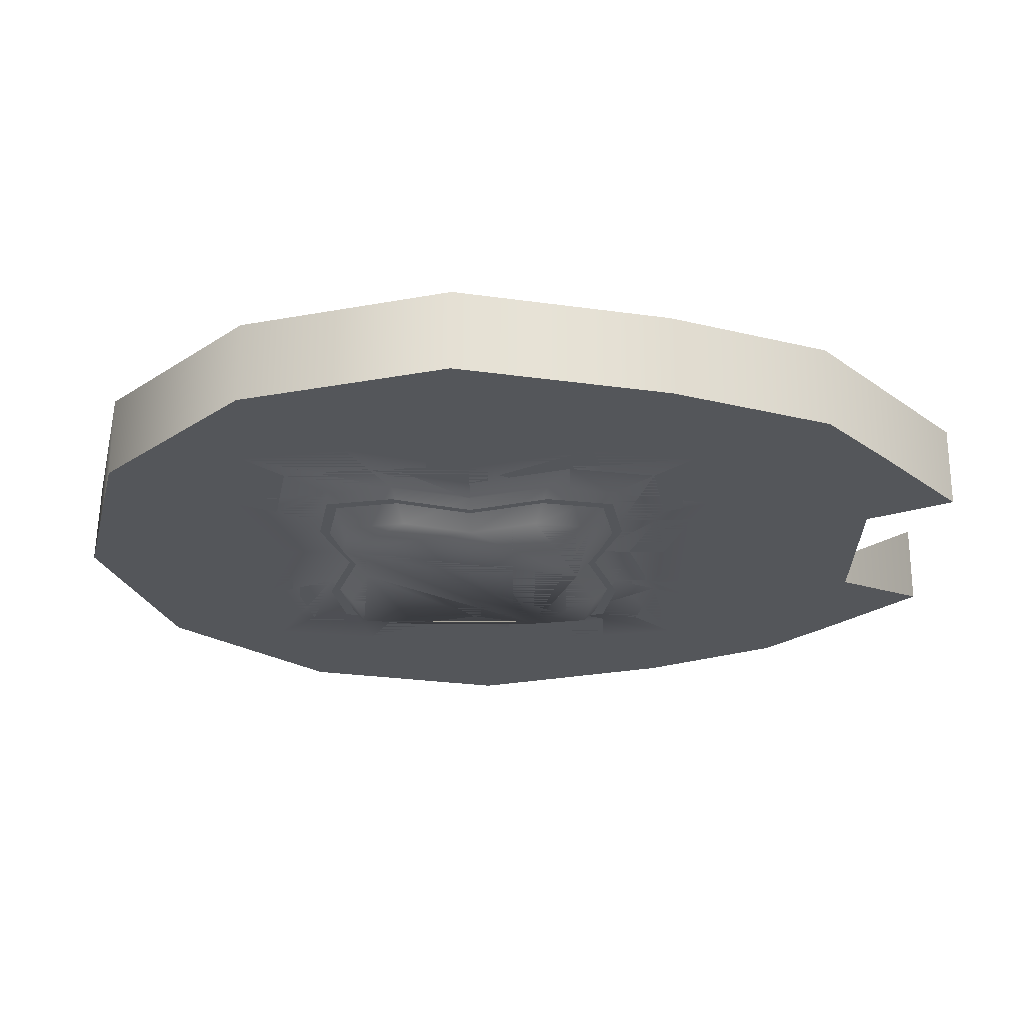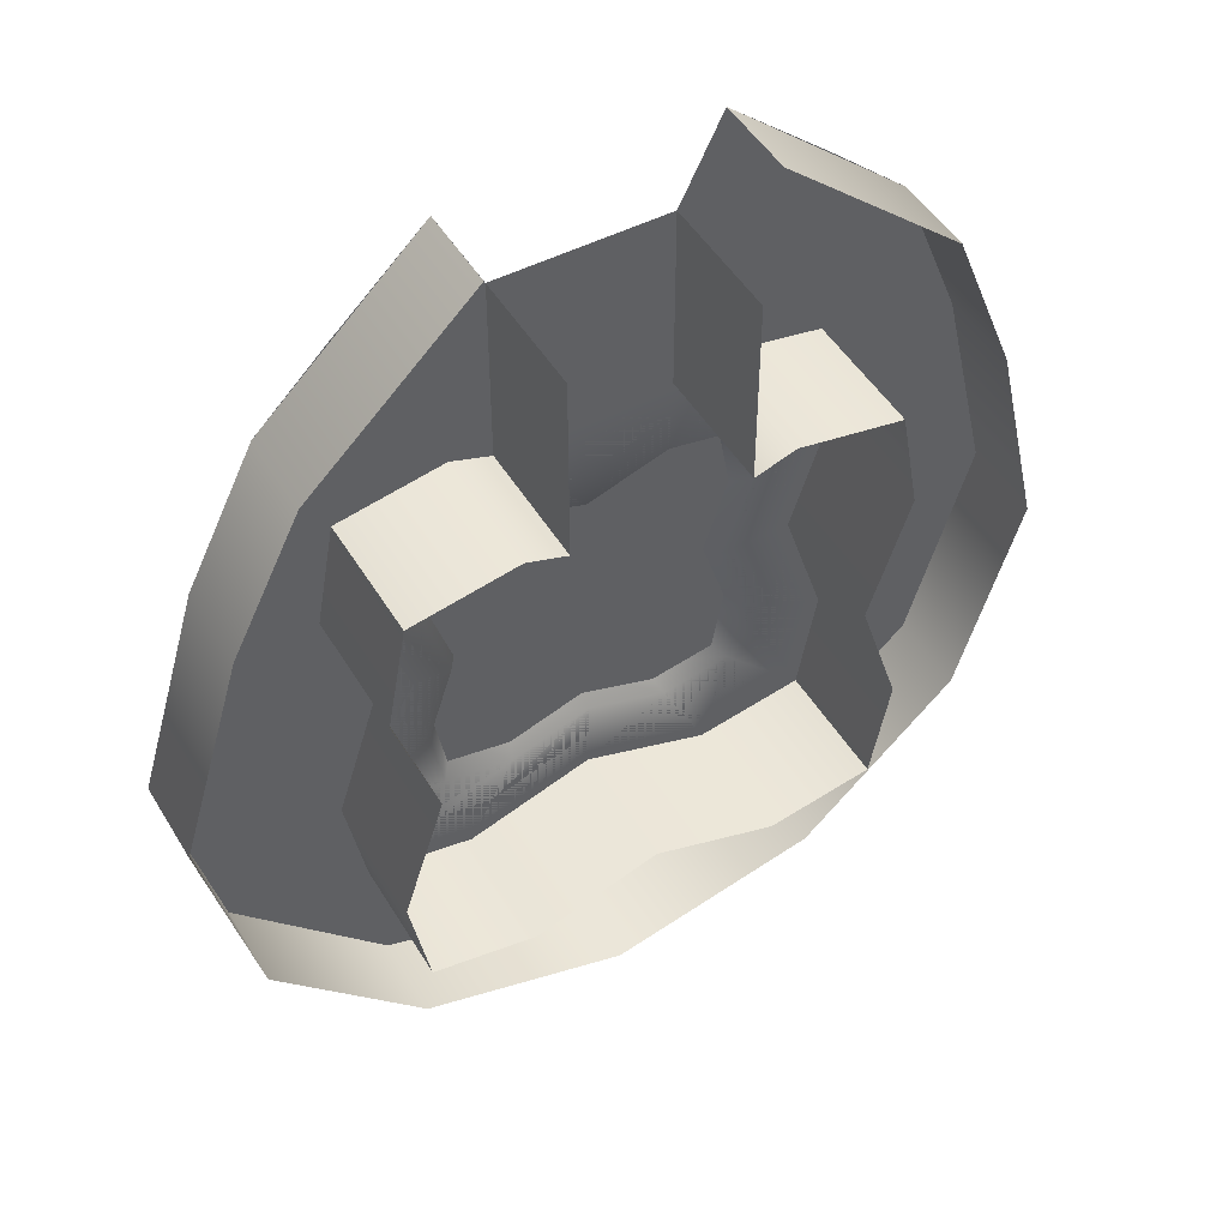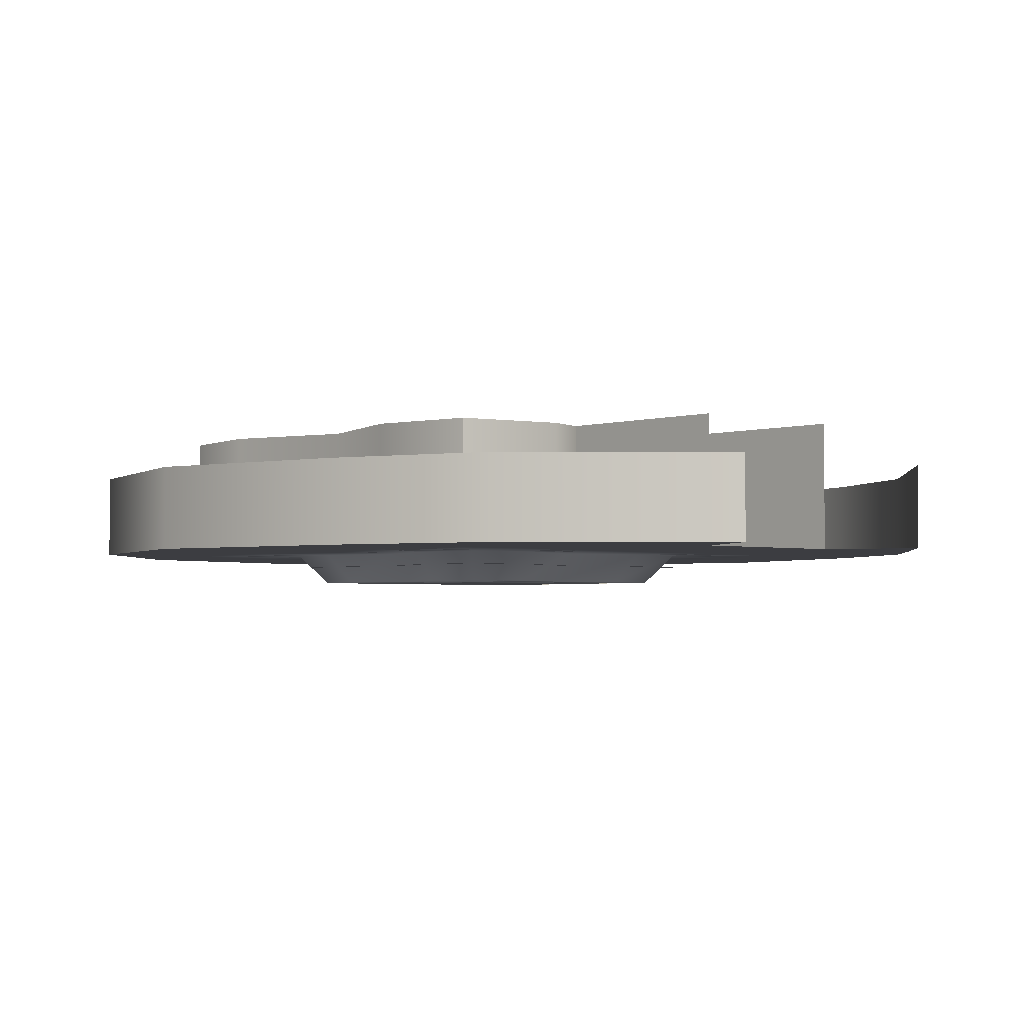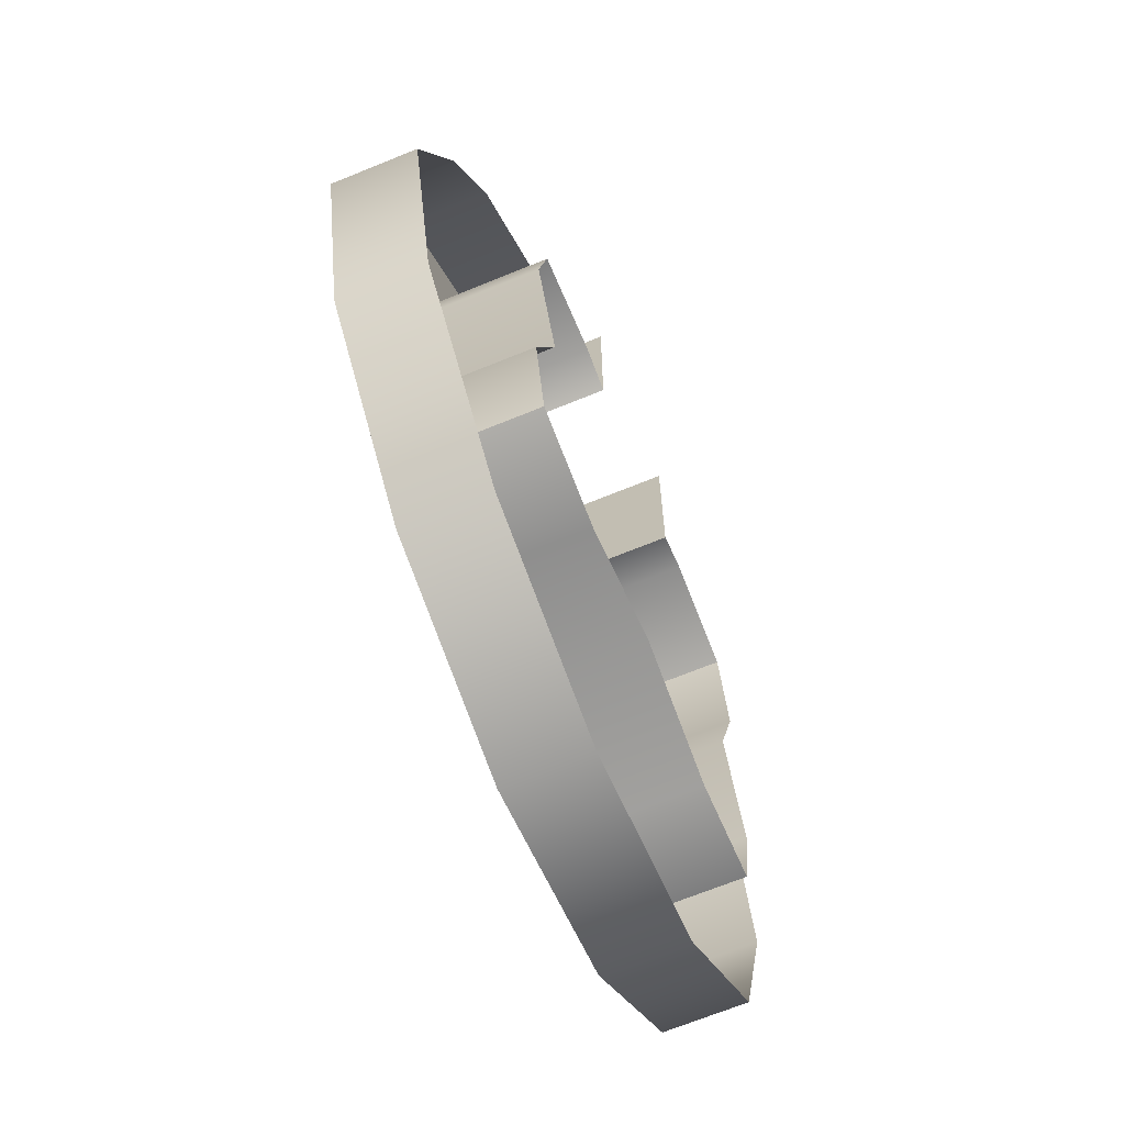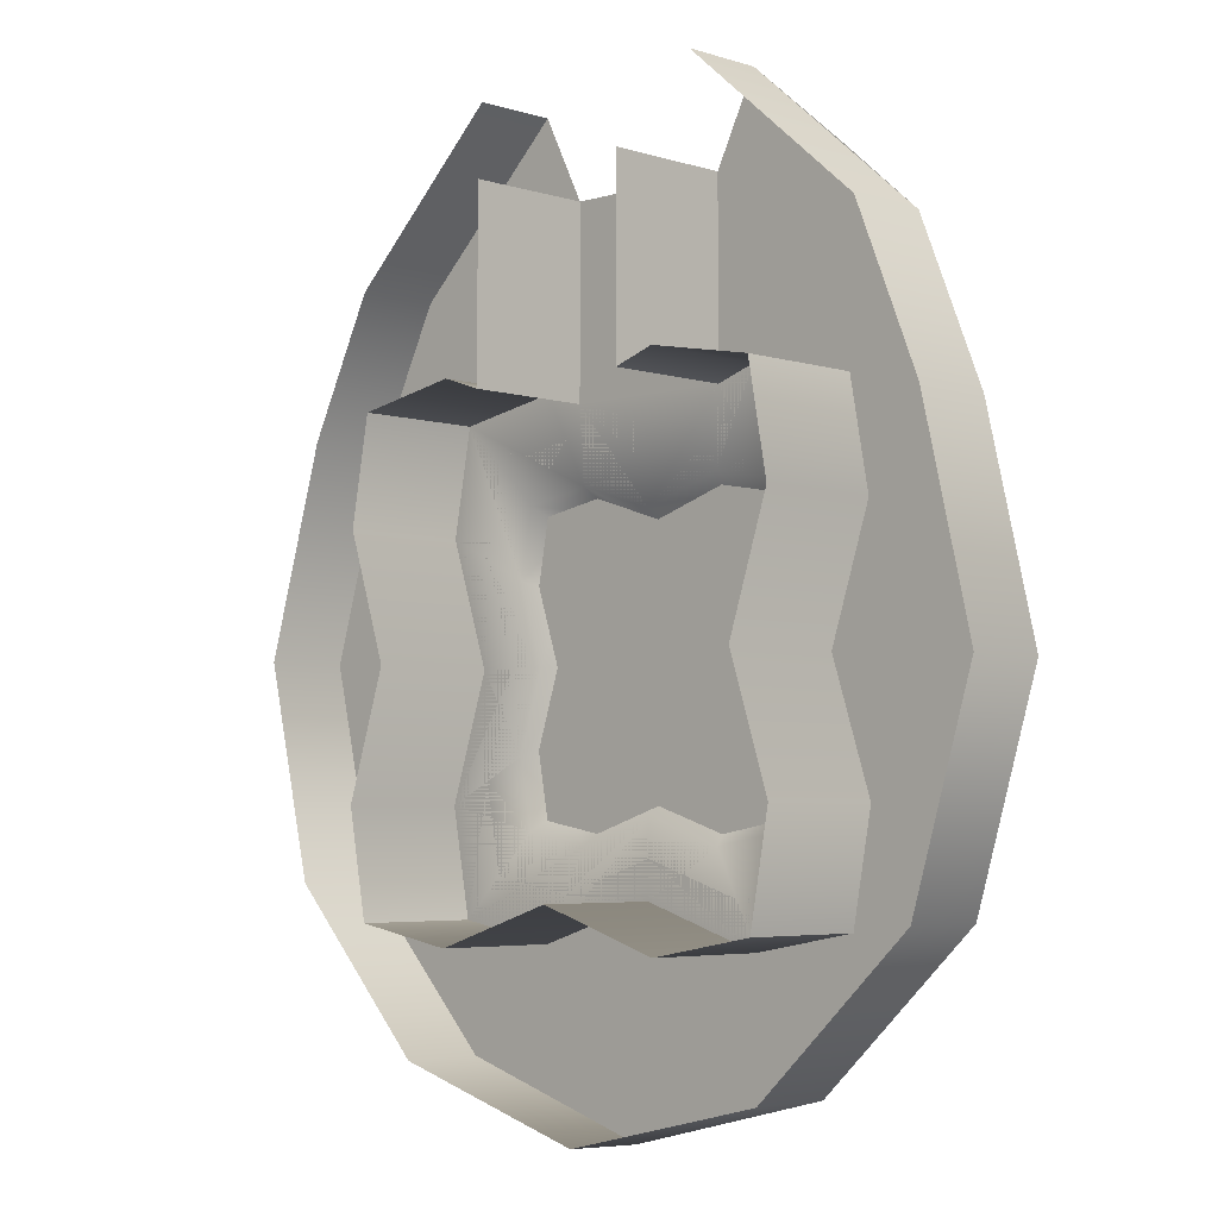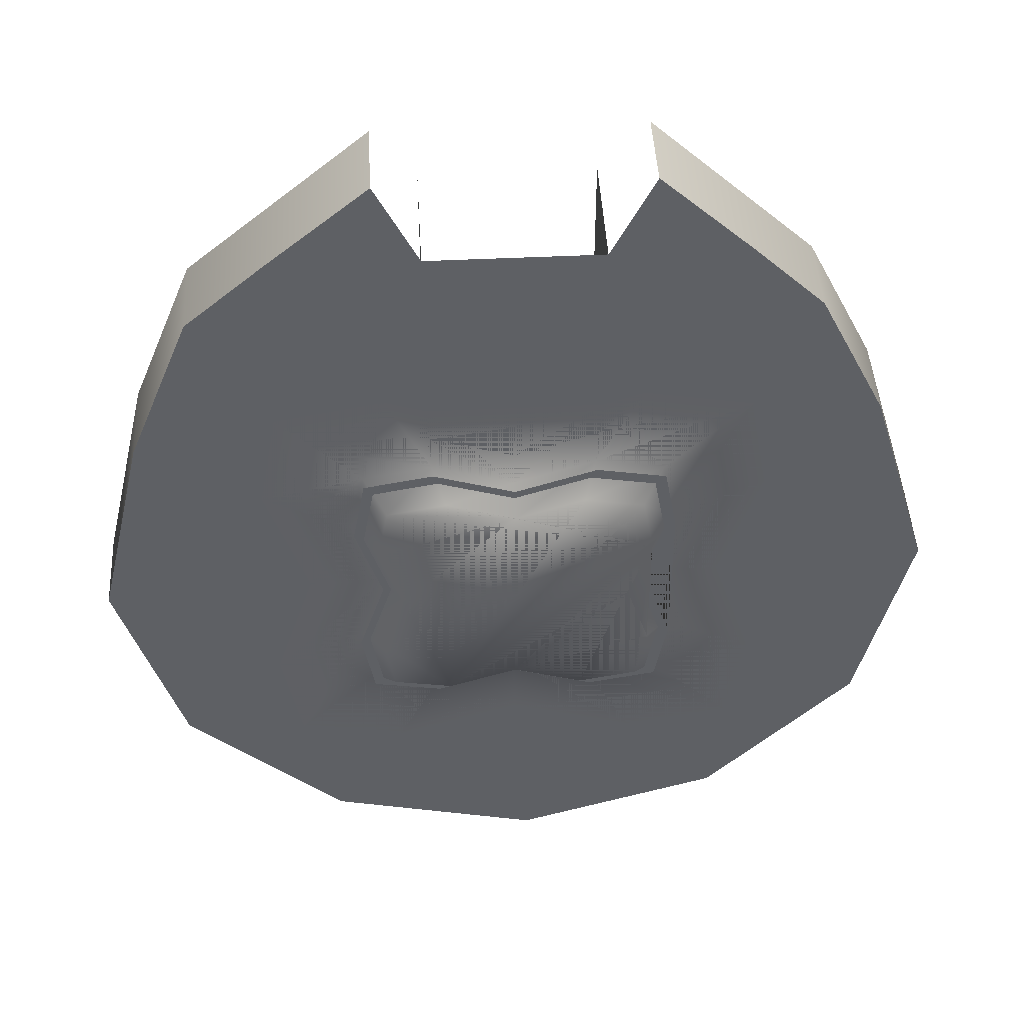
<metadata>
{"format":"obj","ext":"obj","renderer":"f3d","projection":"perspective","resolution":1024,"background":"white","views":[{"elev":-25.2,"azim":90.1,"up":"+Z"},{"elev":48.5,"azim":-29.9,"up":"+Y"},{"elev":-2.8,"azim":138.3,"up":"+Z"},{"elev":-68.5,"azim":-67.8,"up":"+Y"},{"elev":-4.4,"azim":44.4,"up":"+Y"},{"elev":45.9,"azim":176.8,"up":"+Y"}]}
</metadata>
<code>
v 10 28 0
v 10 50 0
v -10 50 0
v -10 28 0
v 0 25 0
v 24.4 12.17 0
v 29.59 14.8 0
v 27.3 27.3 0
v 22.52 22.45 0
v 17.73 17.6 0
v 19.2 9.535 0
v 16.1 -3.106e-07 0
v 20.44 -1.553e-07 0
v 24.79 0 0
v 24.4 -12.17 0
v 29.59 -14.8 0
v 19.2 -9.535 0
v 17.73 -17.6 0
v 22.52 -22.45 0
v 27.3 -27.3 0
v 12.23 -24.33 0
v 14.8 -29.59 0
v 9.666 -19.07 0
v 0.1312 -15.97 0
v 0.06559 -20.38 0
v 8.327e-17 -24.79 0
v -12.1 -24.33 0
v -14.8 -29.59 0
v -9.404 -19.07 0
v -17.46 -17.6 0
v -22.38 -22.45 0
v -27.3 -27.3 0
v -18.94 -9.535 0
v -24.27 -12.17 0
v -29.59 -14.8 0
v -20.31 -1.553e-07 0
v -24.79 0 0
v -15.84 -3.106e-07 0
v -18.94 9.535 0
v -24.27 12.17 0
v -29.59 14.8 0
v -22.38 22.45 0
v -27.3 27.3 0
v -17.46 17.6 0
v -9.404 19.07 0
v -12.1 24.33 0
v -9.702 23.53 0
v -14.8 29.59 0
v 0.1312 15.97 0
v 0.06559 20.49 0
v 9.666 19.07 0
v 12.23 24.33 0
v 14.8 29.59 0
v 9.833 23.53 0
v -19.04 9.535 -1.5
v -15.94 -3.106e-07 -1.5
v -19.04 -9.535 -1.5
v -17.57 -17.6 -1.5
v -9.506 -19.07 -1.5
v 0.02908 -15.97 -1.5
v 9.564 -19.07 -1.5
v 17.62 -17.6 -1.5
v 19.1 -9.535 -1.5
v 16 -3.106e-07 -1.5
v 19.1 9.535 -1.5
v 17.62 17.6 -1.5
v 9.564 19.07 -1.5
v 0.02908 15.97 -1.5
v -9.506 19.07 -1.5
v -17.57 17.6 -1.5
v -43.52 -23.37 0
v -43.52 -23.37 9.757
v -26 -42 9.757
v -26 -42 0
v -49.37 1.517 0
v -49.37 1.517 9.757
v -42 26 0
v -42 26 9.757
v -33.98 42 0
v -33.98 42 9.757
v -15 60 0
v -15 60 9.757
v 36 42 0
v 36 42 9.757
v 15 60 9.736
v 15 60 0
v 43.52 23.37 0
v 43.52 23.37 9.757
v 49.37 -1.517 0
v 49.37 -1.517 9.757
v 42 -26 0
v 42 -26 9.757
v 23.37 -43.52 0
v 23.37 -43.52 9.757
v -1.651 -49.69 0
v -1.517 -49.37 9.757
v 29.59 -14.8 4
v 27.3 -27.3 4
v 14.8 -29.59 4
v 8.327e-17 -24.79 4
v -14.8 -29.59 4
v -27.3 -27.3 4
v 24.79 0 4
v 29.59 14.8 4
v 27.3 27.3 4
v 10 28 3.97
v 10 50 3.97
v 14.8 29.59 4
v -10 28 3.97
v -14.8 29.59 4
v -10 50 3.97
v -27.3 27.3 4
v -29.59 14.8 4
v -29.59 -14.8 4
v -24.79 0 4
v -16.15 8.118 -3.5
v -13.52 -6.716e-08 -3.5
v -16.15 -8.118 -3.5
v -14.9 -14.98 -3.5
v -8.037 -16.24 -3.5
v 0.08013 -13.6 -3.5
v 8.198 -16.24 -3.5
v 15.06 -14.98 -3.5
v 16.32 -8.118 -3.5
v 13.68 -6.716e-08 -3.5
v 16.32 8.118 -3.5
v 15.06 14.98 -3.5
v 8.198 16.24 -3.5
v 0.08013 13.6 -3.5
v -8.037 16.24 -3.5
v -14.9 14.98 -3.5
v 26.83 50 0
v -25.74 50 0
v 29.59 -14.8 15
v 27.3 -27.3 15
v 14.8 -29.59 15
v 8.327e-17 -24.79 15
v -14.8 -29.59 15
v -27.3 -27.3 15
v 24.79 0 15
v 29.59 14.8 15
v 27.3 27.3 15
v 10 28 15
v 10 50 15
v 14.8 29.59 15
v -10 28 15
v -14.8 29.59 15
v -10 50 15
v -27.3 27.3 15
v -29.59 14.8 15
v -29.59 -14.8 15
v -24.79 0 15
g DGpd_ground g1
f 1 2 3 4 5
f 6 7 8 9
f 10 11 6 9
f 11 12 13 6
f 13 14 7 6
f 15 16 14 13
f 12 17 15 13
f 17 18 19 15
f 19 20 16 15
f 21 22 20 19
f 18 23 21 19
f 23 24 25 21
f 25 26 22 21
f 27 28 26 25
f 24 29 27 25
f 29 30 31 27
f 31 32 28 27
f 30 33 34 31
f 34 35 32 31
f 36 37 35 34
f 33 38 36 34
f 38 39 40 36
f 40 41 37 36
f 42 43 41 40
f 44 45 46 42
f 47 4 48 46
f 39 44 42 40
f 46 48 43 42
f 45 49 50 47
f 50 5 4 47
f 51 10 9 52
f 52 53 1 54
f 49 51 54 50
f 54 1 5 50
f 9 8 53 52
f 45 47 46
f 51 52 54
g DGpd_water g1
f 55 56 57 58 59 60 61 62 63 64 65 66 67 68 69 70
g DGpd_ousitetrees g1
f 71 72 73 74
f 75 76 72 71
f 77 78 76 75
f 79 80 78 77
f 81 82 80 79
f 83 84 85 86
f 87 88 84 83
f 89 90 88 87
f 91 92 90 89
f 93 94 92 91
f 95 96 94 93
f 74 73 96 95
g DGpd_fence g1
f 97 16 20 98
f 98 20 22 99
f 99 22 26 100
f 100 26 28 101
f 101 28 32 102
f 103 14 16 97
f 104 7 14 103
f 105 8 7 104
f 1 106 107 2
f 1 53 108 106
f 108 53 8 105
f 48 4 109 110
f 3 111 109 4
f 112 43 48 110
f 113 41 43 112
f 102 32 35 114
f 114 35 37 115
f 115 37 41 113
g DGpd_pond g1
f 116 39 38 117
f 117 38 33 118
f 118 33 30 119
f 119 30 29 120
f 120 29 24 121
f 121 24 23 122
f 122 23 18 123
f 123 18 17 124
f 124 17 12 125
f 125 12 11 126
f 126 11 10 127
f 127 10 51 128
f 128 51 49 129
f 129 49 45 130
f 130 45 44 131
f 131 44 39 116
f 116 117 118 119 120 121 122 123 124 125 126 127 128 129 130 131
g o26 g16 g1
f 2 1 53 132
g o25 g16 g1
f 132 53 8 83
g o23 g16 g1
f 83 8 7 87
g o22 g16 g1
f 14 16 91 89 87 7
g o19 g16 g1
f 20 93 91 16
g o17 g16 g1
f 20 22 93
g o16 g16 g1
f 26 28 74 95 93 22
g o13 g16 g1
f 32 71 74 28
g o10 g16 g1
f 32 35 71
g o9 g16 g1
f 37 41 77 75 71 35
g o7 g16 g1
f 43 79 77 41
g o5 g16 g1
f 133 79 43 48
g o4 g16 g1
f 48 4 3 133
g g16 g1
f 133 3 81
f 132 86 2
g collision_floor_DGpd collision
f 49 51 1 4 45
f 45 4 48 43 44
f 53 1 51 10 8
f 10 11 7 8
f 14 7 11 12
f 12 17 16 14
f 20 16 17 18
f 18 23 22 20
f 23 24 26 22
f 24 29 28 26
f 39 44 43 41
f 38 39 41 37
f 33 38 37 35
f 30 33 35 32
f 29 30 32 28
f 4 1 2 3
g colliosion_DGpd_fence collision
f 134 16 20 135
f 135 20 22 136
f 136 22 26 137
f 137 26 28 138
f 138 28 32 139
f 140 14 16 134
f 141 7 14 140
f 142 8 7 141
f 1 143 144 2
f 1 53 145 143
f 145 53 8 142
f 48 4 146 147
f 3 148 146 4
f 149 43 48 147
f 150 41 43 149
f 139 32 35 151
f 151 35 37 152
f 152 37 41 150
g collision_DGpd_pond collision
f 122 123 124 125 129 130 131 116 117 121
f 121 117 118 119 120
f 129 125 126 127 128
f 116 39 38 117
f 117 38 33 118
f 118 33 30 119
f 119 30 29 120
f 120 29 24 121
f 121 24 23 122
f 122 23 18 123
f 123 18 17 124
f 124 17 12 125
f 125 12 11 126
f 126 11 10 127
f 127 10 51 128
f 128 51 49 129
f 129 49 45 130
f 130 45 44 131
f 131 44 39 116

</code>
